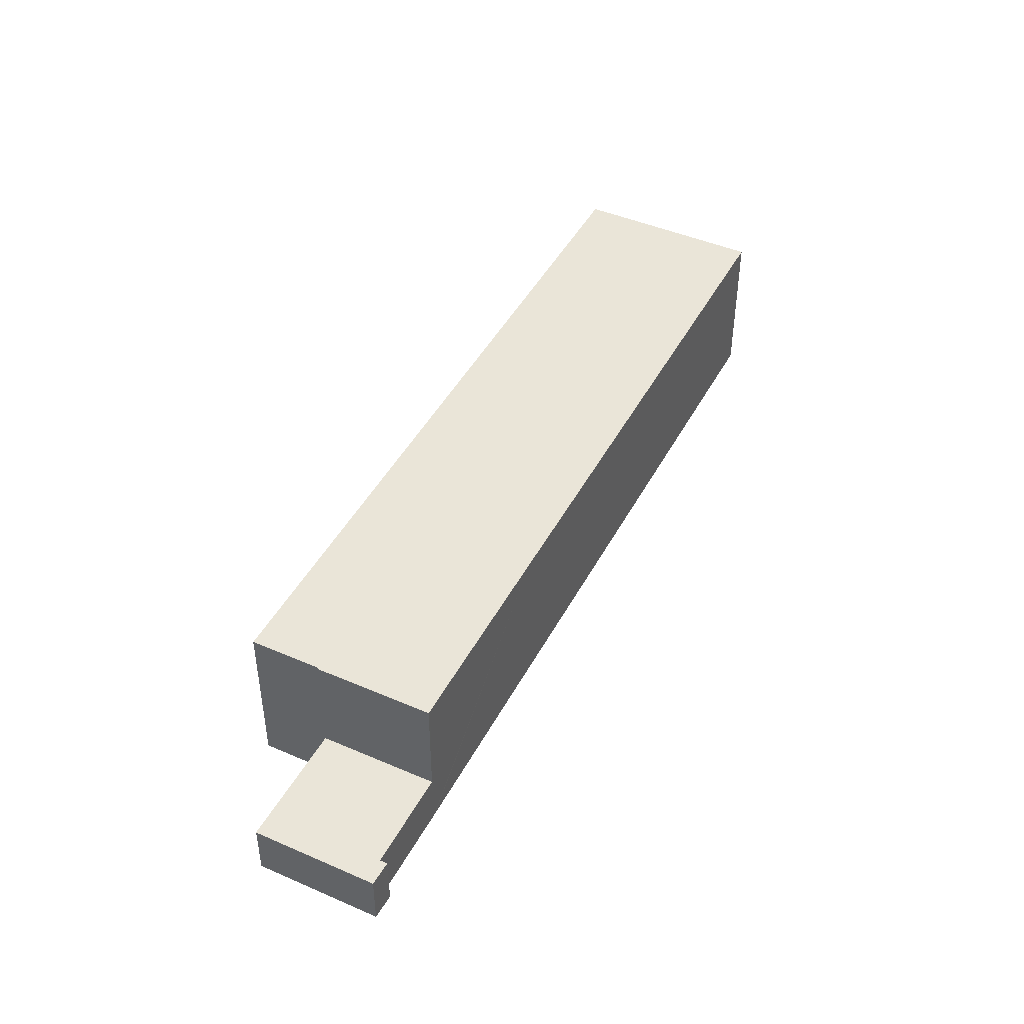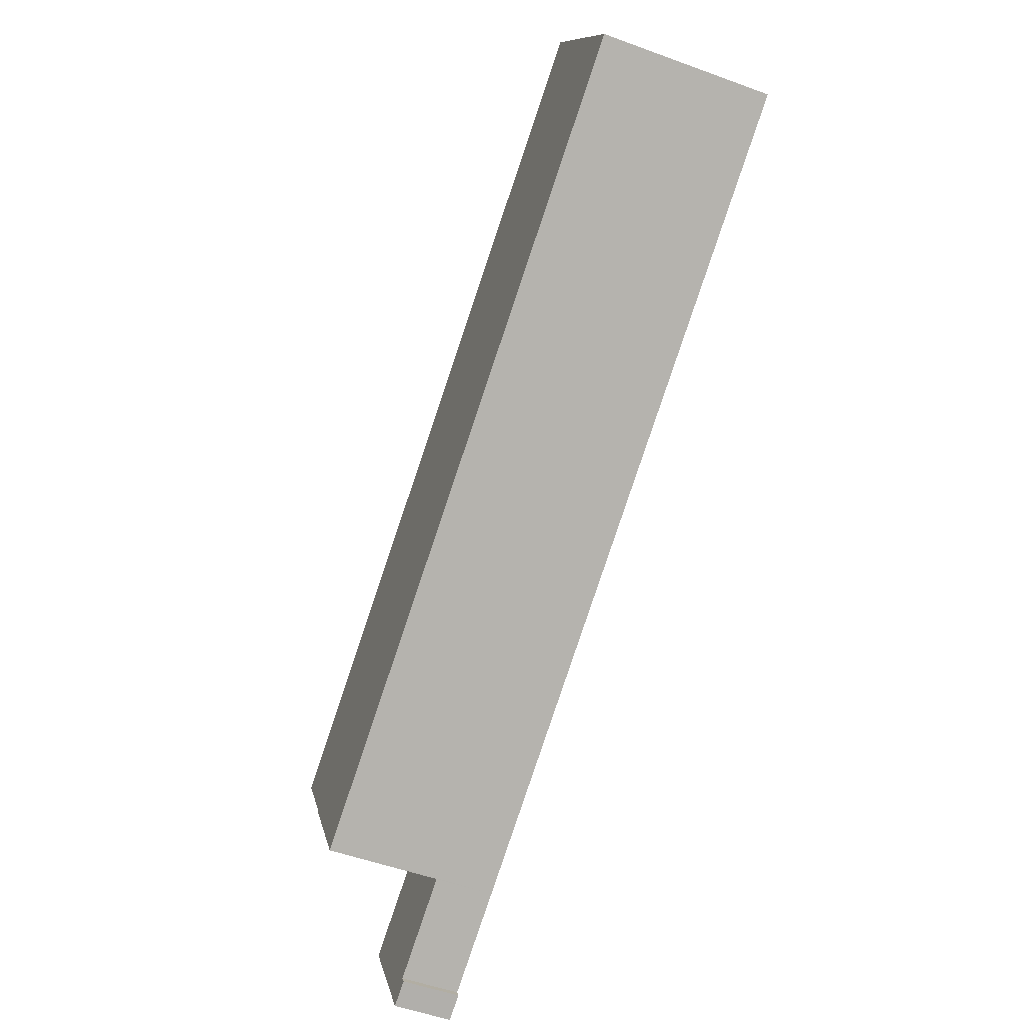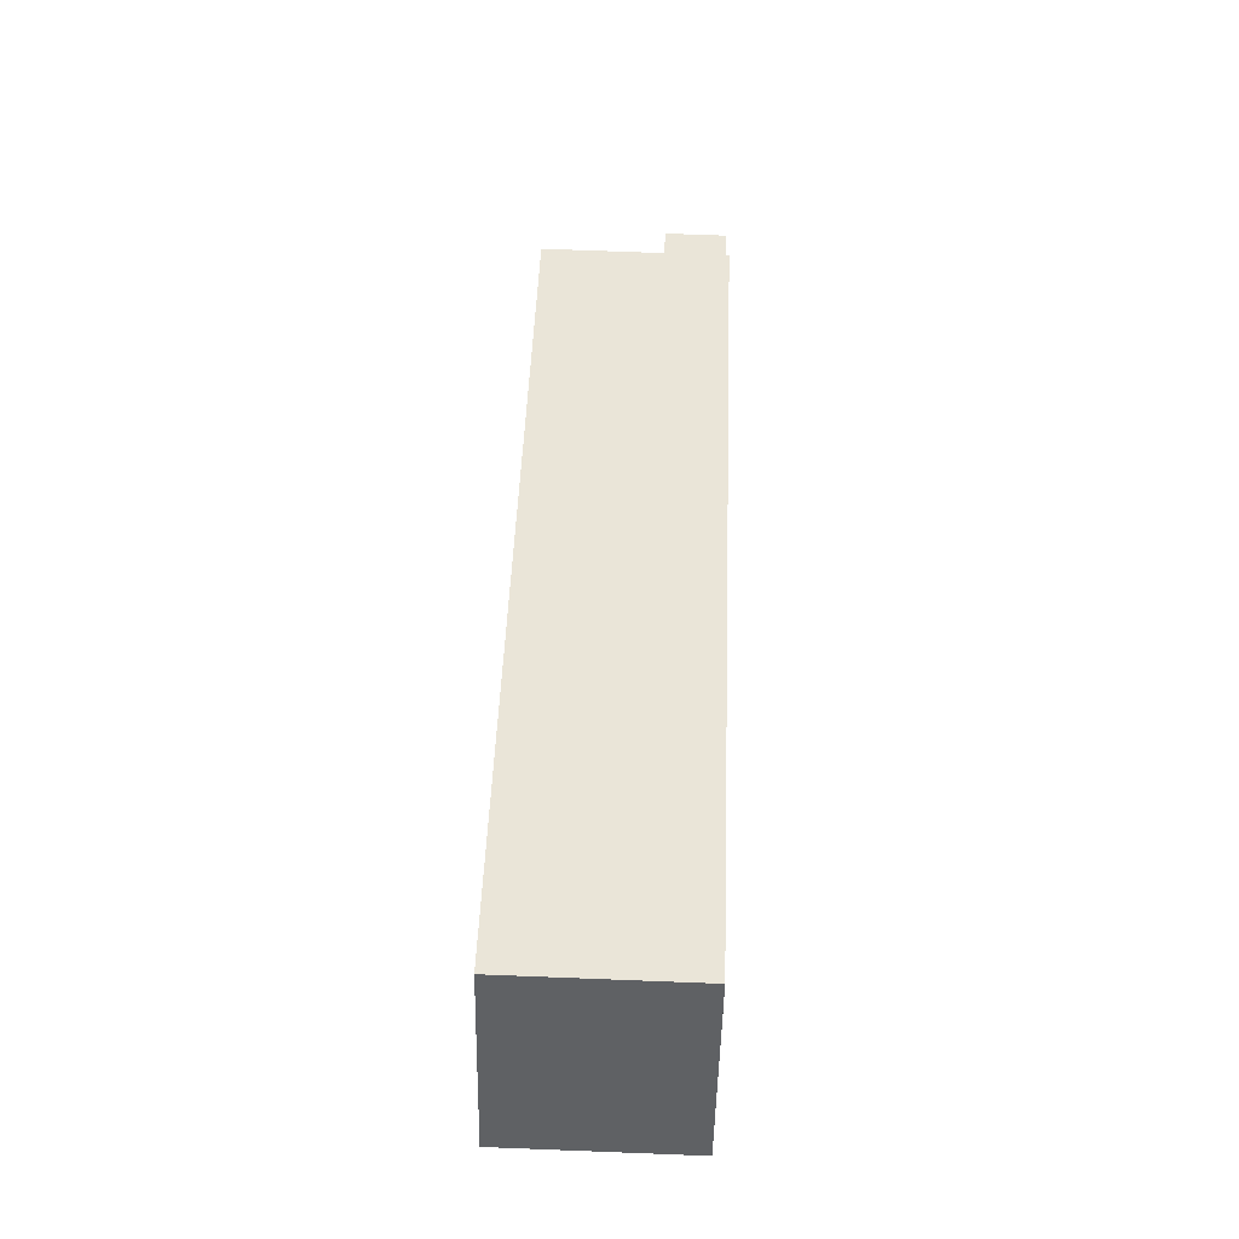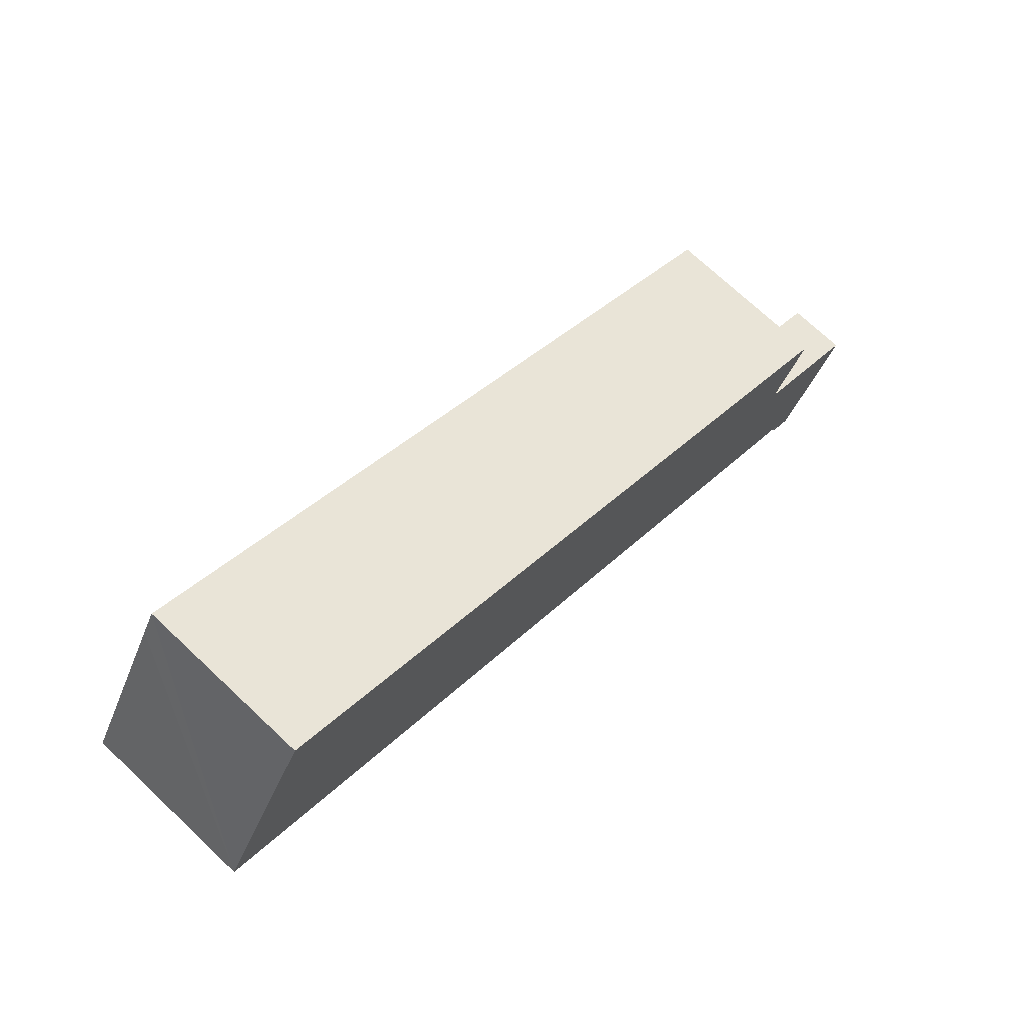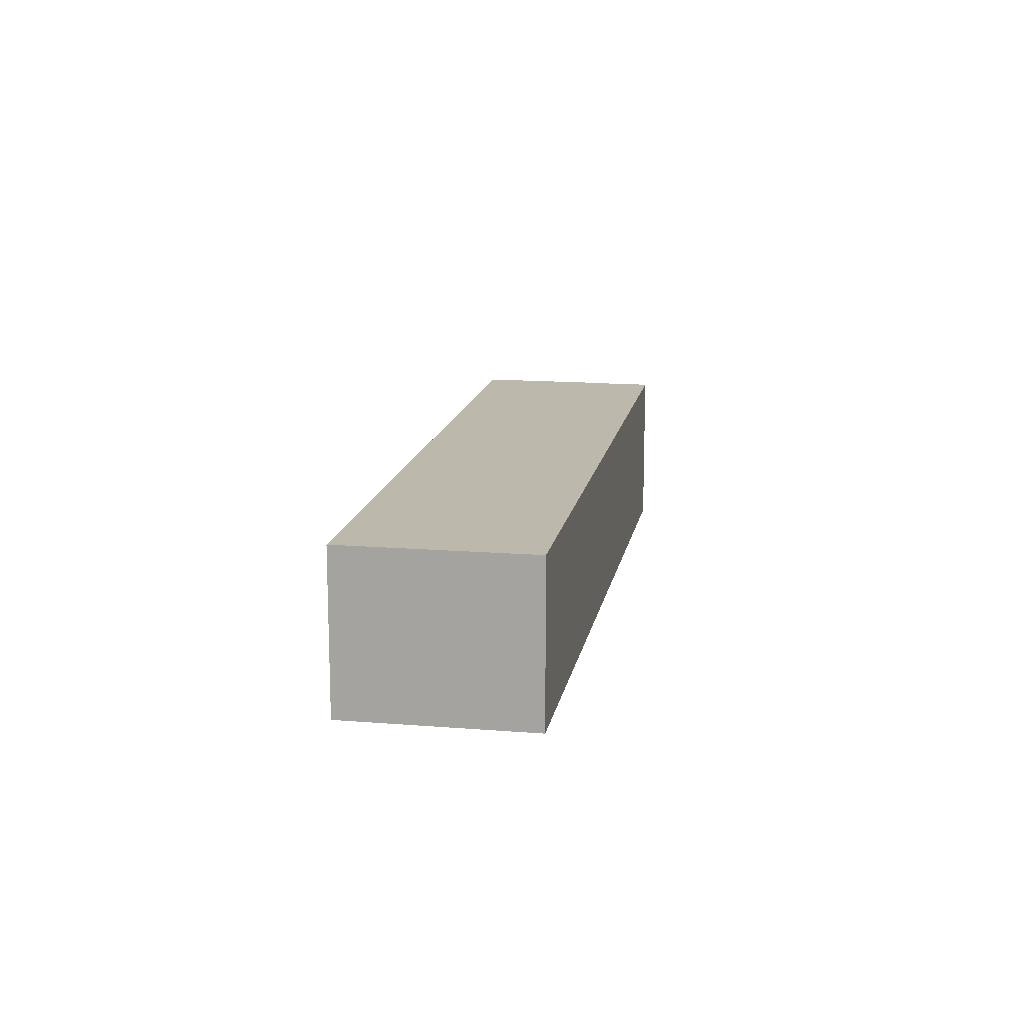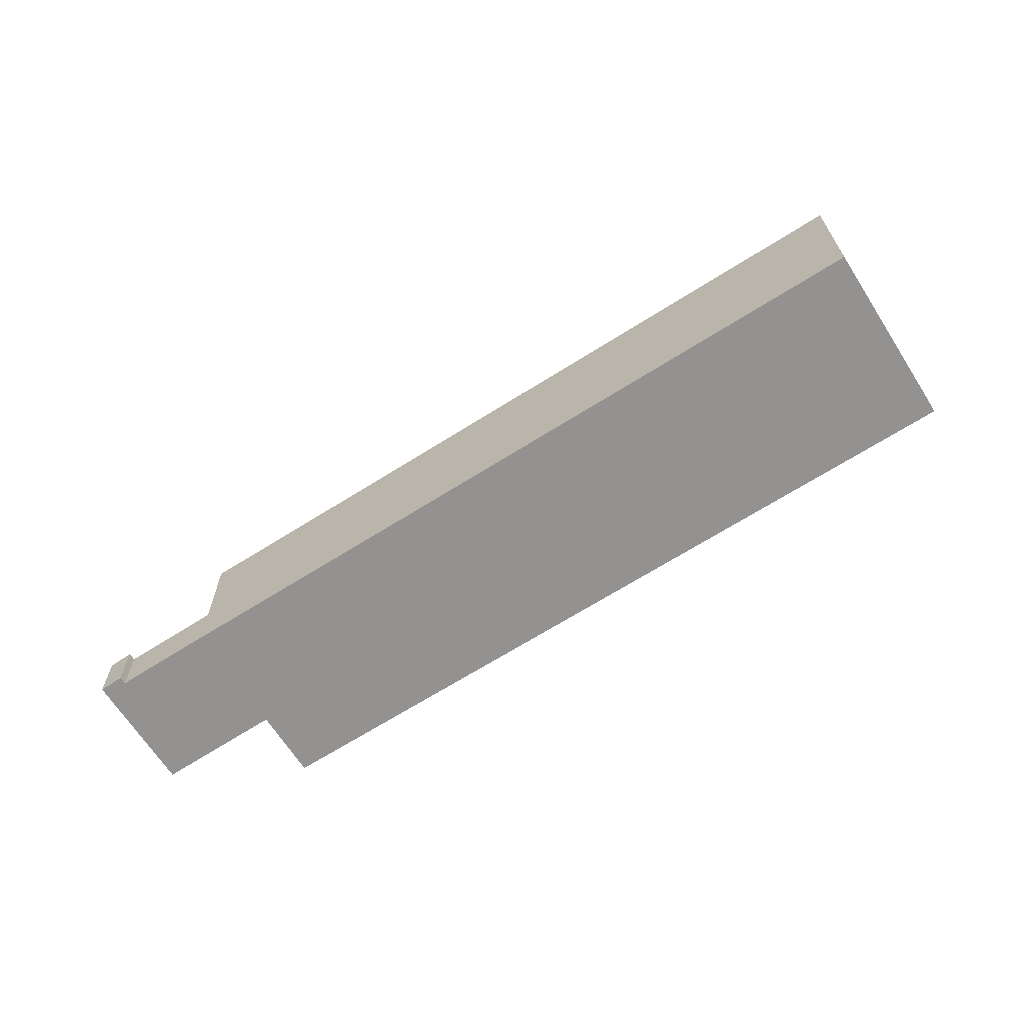
<metadata>
{"format":"obj","ext":"obj","renderer":"f3d","projection":"perspective","resolution":1024,"background":"white","views":[{"elev":45.1,"azim":146.2,"up":"+Y"},{"elev":-52.1,"azim":-111.6,"up":"+Z"},{"elev":73.7,"azim":-87.8,"up":"+Z"},{"elev":72.0,"azim":-46.7,"up":"+Z"},{"elev":14.6,"azim":-50.4,"up":"+Y"},{"elev":-66.5,"azim":-117.9,"up":"+Y"}]}
</metadata>
<code>
v  52.41 3.909 -20.21
v  54.57 3.909 -30.98
v  48.3 3.909 -27.45
v  55.9 3.909 -32.29
v  54.3 3.909 -31.45
v  60.22 3.909 -24.64
v  52.48 3.909 -20.08
v  53.52 3.909 -20.66
v  60.34 3.909 -24.43
v  55.9 1.977e-15 -32.29
v  60.22 1.508e-15 -24.64
v  60.34 1.496e-15 -24.43
v  54.3 1.926e-15 -31.45
v  54.57 1.897e-15 -30.98
v  48.3 1.681e-15 -27.45
v  52.41 1.237e-15 -20.21
v  52.48 1.23e-15 -20.08
v  53.52 1.265e-15 -20.66
v  48.14 11.39 -27.36
v  52.41 11.39 -20.21
v  48.3 11.39 -27.45
v  52.48 11.39 -20.08
v  52.4 11.39 -20.03
v  54.94 11.39 -15.54
v  15.13 11.39 7.036
v  43.18 11.39 -24.54
v  35.22 11.39 -20.01
v  30.73 11.39 -17.45
v  28.77 11.39 -16.34
v  2.776 11.39 -1.572
v  6.71 11.39 11.81
v  0 11.39 6.977e-16
v  4.077 11.39 7.191
v  5.79 11.39 10.21
v  0 0 0
v  6.71 -7.233e-16 11.81
v  4.077 -4.403e-16 7.191
v  5.79 -6.253e-16 10.21
v  15.13 -4.308e-16 7.036
v  54.94 9.517e-16 -15.54
v  52.4 1.227e-15 -20.03
v  48.14 1.676e-15 -27.36
v  43.18 1.503e-15 -24.54
v  35.22 1.225e-15 -20.01
v  30.73 1.069e-15 -17.45
v  28.77 1.001e-15 -16.34
v  2.776 9.626e-17 -1.572
g defaultobject
f 1 2 3
f 2 4 5
f 4 2 6
f 6 2 1
f 6 1 7
f 6 7 8
f 6 8 9
f 6 10 4
f 10 6 9
f 10 9 11
f 11 9 12
f 10 5 4
f 5 10 13
f 14 3 2
f 3 14 15
f 13 2 5
f 2 13 14
f 15 1 3
f 1 15 16
f 1 16 7
f 7 16 17
f 17 8 7
f 8 17 9
f 9 17 12
f 12 17 18
f 11 13 10
f 13 11 12
f 13 12 14
f 14 12 18
f 14 18 15
f 15 18 16
f 16 18 17
f 19 20 21
f 20 19 22
f 22 19 23
f 23 19 24
f 24 19 25
f 25 19 26
f 25 26 27
f 25 27 28
f 25 28 29
f 25 29 30
f 25 30 31
f 31 30 32
f 31 32 33
f 31 33 34
f 35 33 32
f 33 35 34
f 34 35 31
f 31 35 36
f 36 35 37
f 36 37 38
f 36 25 31
f 25 36 24
f 24 36 39
f 24 39 40
f 41 22 23
f 22 41 17
f 40 23 24
f 23 40 41
f 17 20 22
f 20 17 21
f 21 17 15
f 15 17 16
f 15 19 21
f 19 15 26
f 26 15 27
f 27 15 42
f 27 42 43
f 27 43 44
f 27 44 28
f 28 44 29
f 29 44 45
f 29 45 30
f 30 45 46
f 30 46 47
f 30 47 32
f 32 47 35
f 16 42 15
f 42 16 43
f 43 16 17
f 43 17 41
f 43 41 40
f 43 40 39
f 43 39 44
f 44 39 45
f 45 39 46
f 46 39 47
f 47 39 36
f 47 36 35
f 35 36 37
f 37 36 38

</code>
